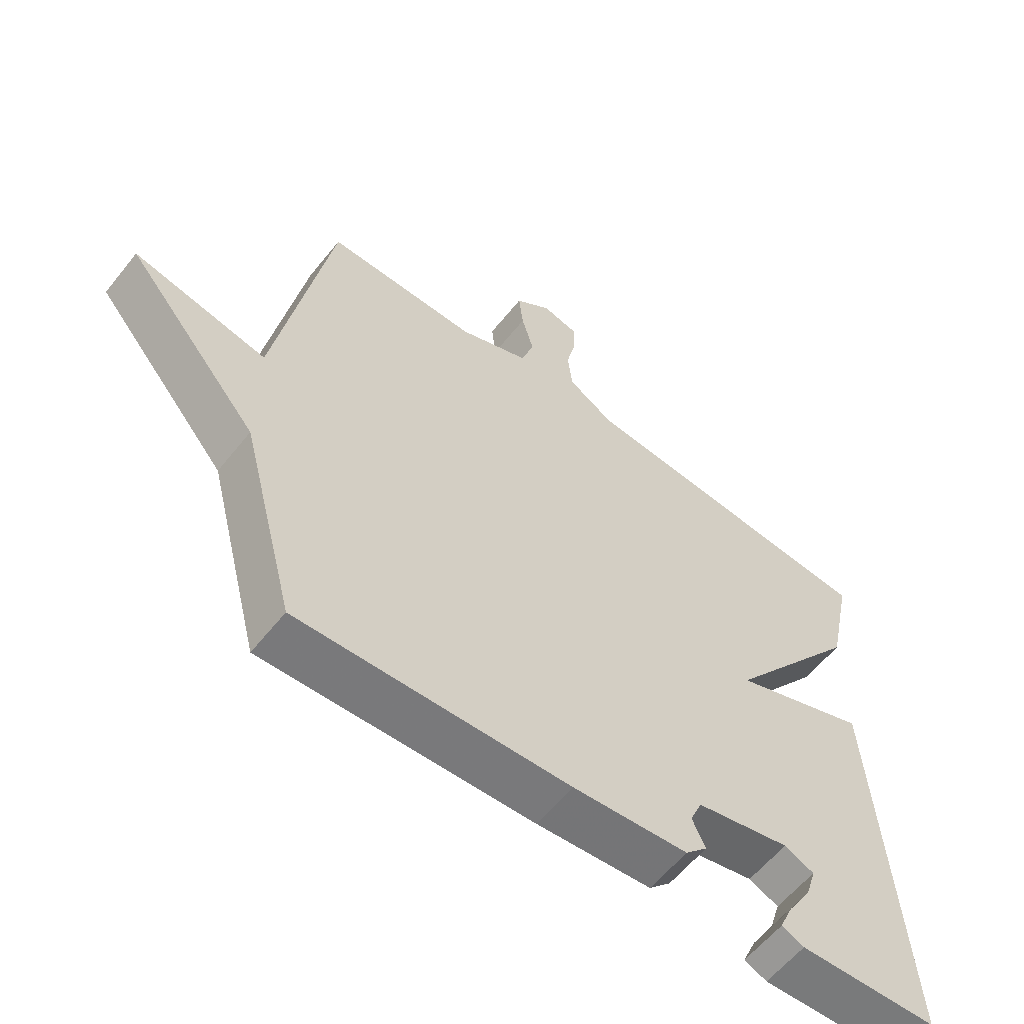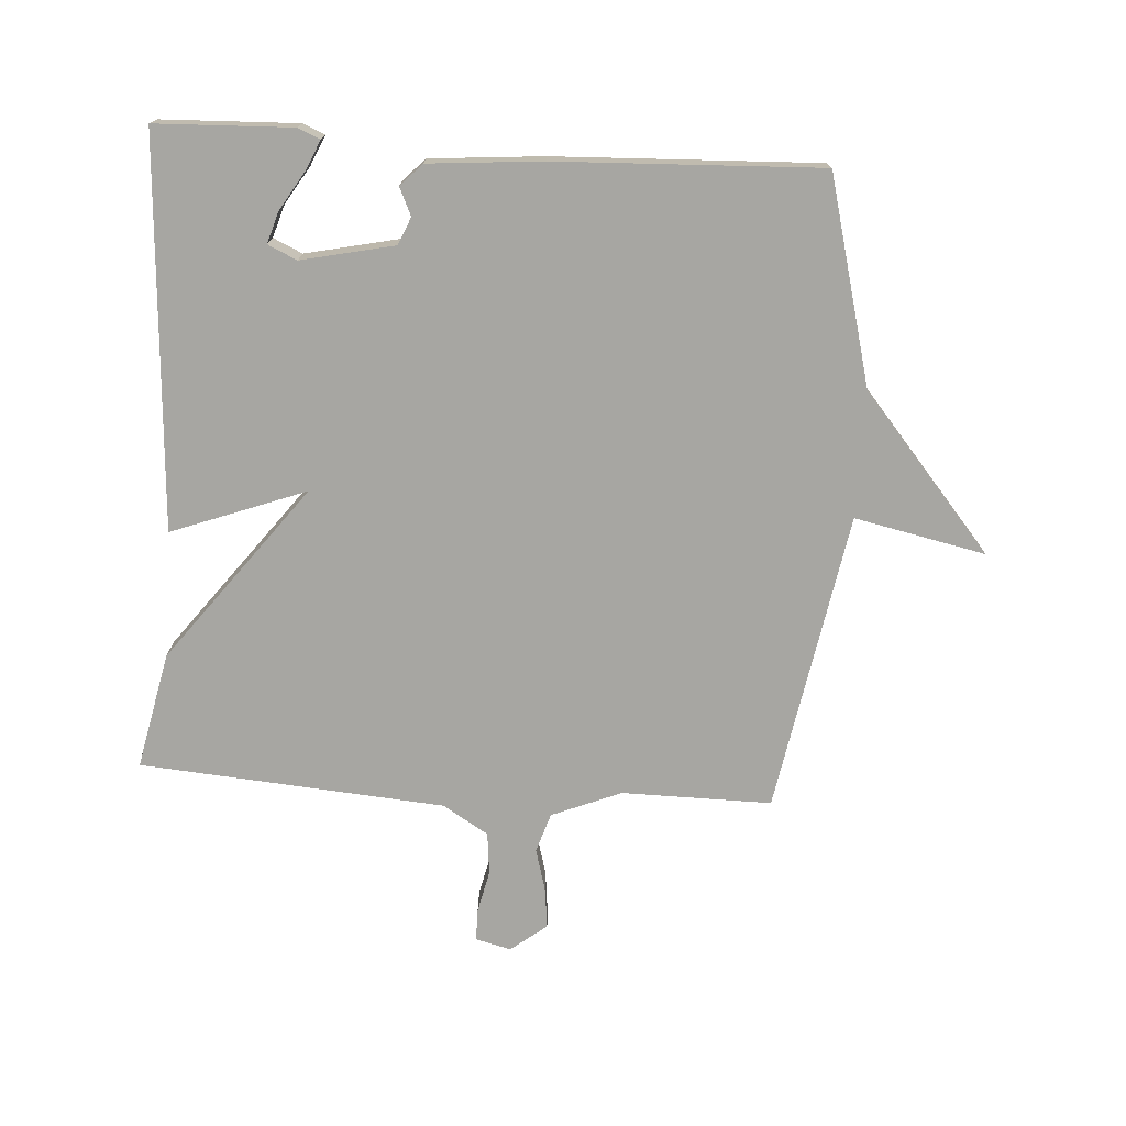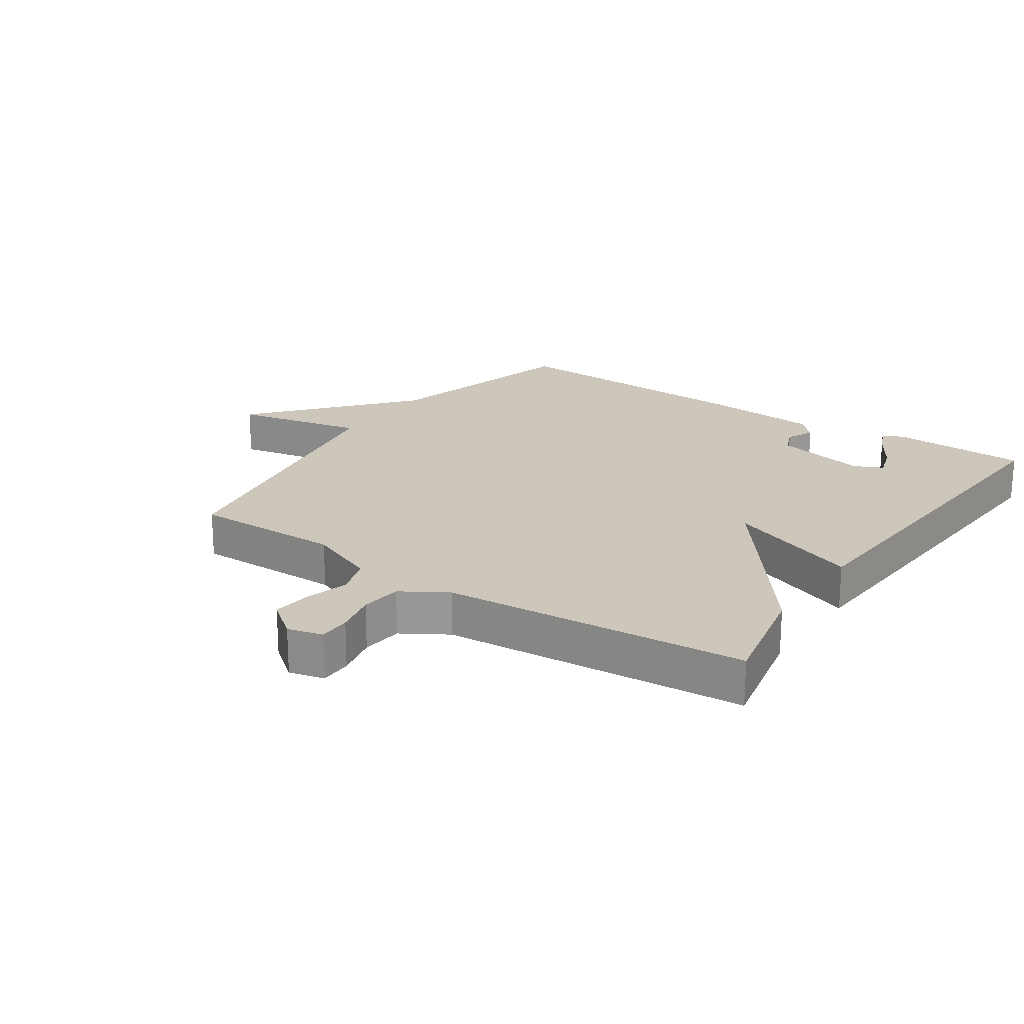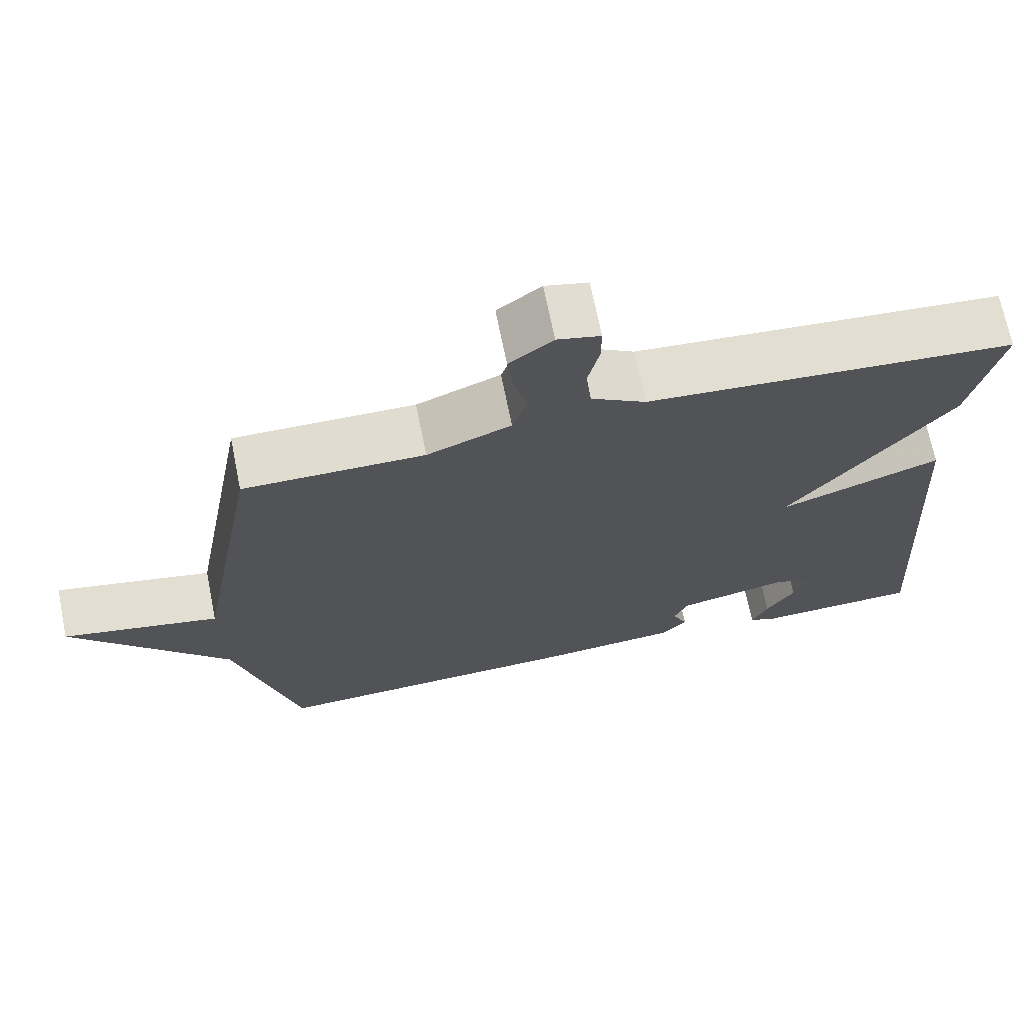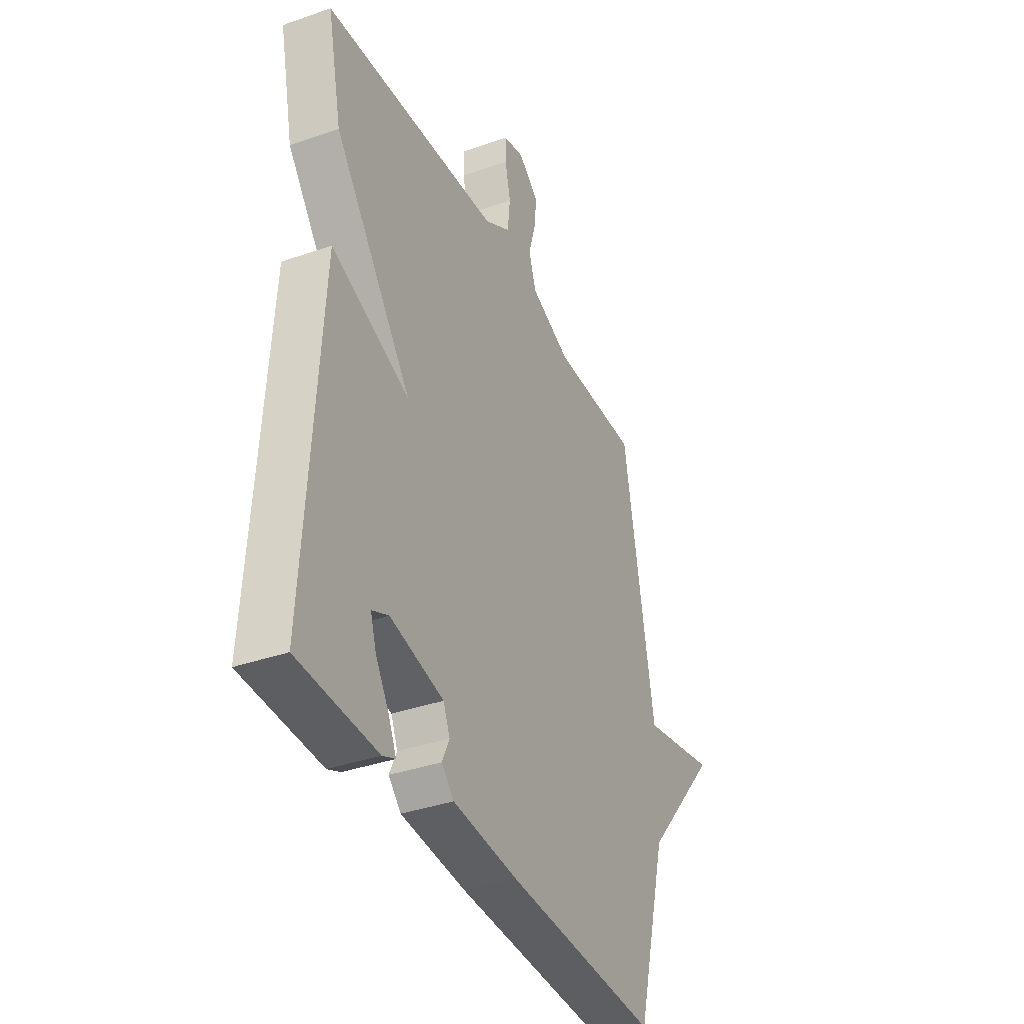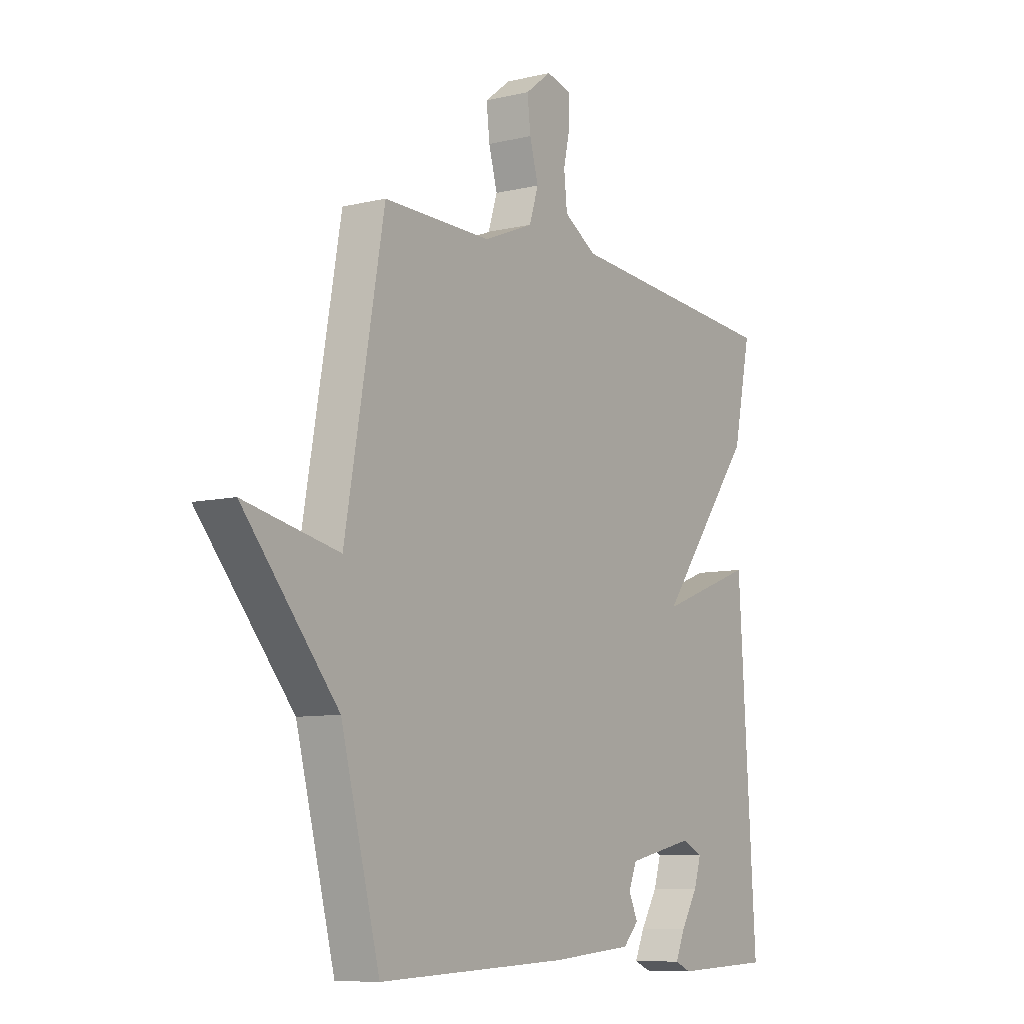
<metadata>
{"format":"obj","ext":"obj","renderer":"f3d","projection":"perspective","resolution":1024,"background":"white","views":[{"elev":-59.2,"azim":-38.3,"up":"+Z"},{"elev":-74.0,"azim":176.3,"up":"+Y"},{"elev":21.3,"azim":34.3,"up":"+Y"},{"elev":69.7,"azim":-11.4,"up":"+Z"},{"elev":-36.8,"azim":114.4,"up":"+Z"},{"elev":-8.5,"azim":-56.9,"up":"+Z"}]}
</metadata>
<code>
v 0.5 0.07 -0.5
v 0.284 0.07 -0.508
v 0.249 0.07 -0.493
v 0.27 0.07 -0.446
v 0.307 0.07 -0.386
v 0.323 0.07 -0.335
v 0.277 0.07 -0.314
v 0.13 0.07 -0.346
v 0.112 0.07 -0.389
v 0.132 0.07 -0.433
v 0.098 0.07 -0.468
v -0.081 0.07 -0.483
v -0.5 0.07 -0.5
v -0.585 0.07 -0.174
v -0.792 0.07 0.07
v -0.585 0.07 0.026
v -0.5 0.07 0.5
v -0.263 0.07 0.498
v -0.153 0.07 0.543
v -0.133 0.07 0.605
v -0.152 0.07 0.673
v -0.159 0.07 0.736
v -0.102 0.07 0.78
v -0.046 0.07 0.766
v -0.046 0.07 0.715
v -0.061 0.07 0.648
v -0.054 0.07 0.582
v 0.018 0.07 0.538
v 0.5 0.07 0.5
v 0.461 0.07 0.316
v 0.249 0.07 0.037
v 0.461 0.07 0.116
v 0.5 0 -0.5
v 0.284 0 -0.508
v 0.249 0 -0.493
v 0.27 0 -0.446
v 0.307 0 -0.386
v 0.323 0 -0.335
v 0.277 0 -0.314
v 0.13 0 -0.346
v 0.112 0 -0.389
v 0.132 0 -0.433
v 0.098 0 -0.468
v -0.081 0 -0.483
v -0.5 0 -0.5
v -0.585 0 -0.174
v -0.792 0 0.07
v -0.585 0 0.026
v -0.5 0 0.5
v -0.263 0 0.498
v -0.153 0 0.543
v -0.133 0 0.605
v -0.152 0 0.673
v -0.159 0 0.736
v -0.102 0 0.78
v -0.046 0 0.766
v -0.046 0 0.715
v -0.061 0 0.648
v -0.054 0 0.582
v 0.018 0 0.538
v 0.5 0 0.5
v 0.461 0 0.316
v 0.249 0 0.037
v 0.461 0 0.116
f 31 32 1
f 28 29 30 31
f 27 28 31
f 27 31 1
f 24 25 26
f 23 24 26
f 22 23 26
f 21 22 26
f 20 21 26
f 19 20 26 27
f 18 19 27 1
f 16 17 18
f 14 15 16
f 13 14 16
f 12 13 16
f 11 12 16
f 10 11 16
f 9 10 16
f 8 9 16 18
f 7 8 18
f 6 7 18
f 3 4 5
f 2 3 5
f 1 2 5
f 1 5 6
f 1 6 18
f 33 64 63
f 63 62 61 60
f 63 60 59
f 33 63 59
f 58 57 56
f 58 56 55
f 58 55 54
f 58 54 53
f 58 53 52
f 59 58 52 51
f 33 59 51 50
f 50 49 48
f 48 47 46
f 48 46 45
f 48 45 44
f 48 44 43
f 48 43 42
f 48 42 41
f 50 48 41 40
f 50 40 39
f 50 39 38
f 37 36 35
f 37 35 34
f 37 34 33
f 38 37 33
f 50 38 33
f 1 33 34 2
f 2 34 35 3
f 3 35 36 4
f 4 36 37 5
f 5 37 38 6
f 6 38 39 7
f 7 39 40 8
f 8 40 41 9
f 9 41 42 10
f 10 42 43 11
f 11 43 44 12
f 12 44 45 13
f 13 45 46 14
f 14 46 47 15
f 15 47 48 16
f 16 48 49 17
f 17 49 50 18
f 18 50 51 19
f 19 51 52 20
f 20 52 53 21
f 21 53 54 22
f 22 54 55 23
f 23 55 56 24
f 24 56 57 25
f 25 57 58 26
f 26 58 59 27
f 27 59 60 28
f 28 60 61 29
f 29 61 62 30
f 30 62 63 31
f 31 63 64 32
f 32 64 33 1

</code>
